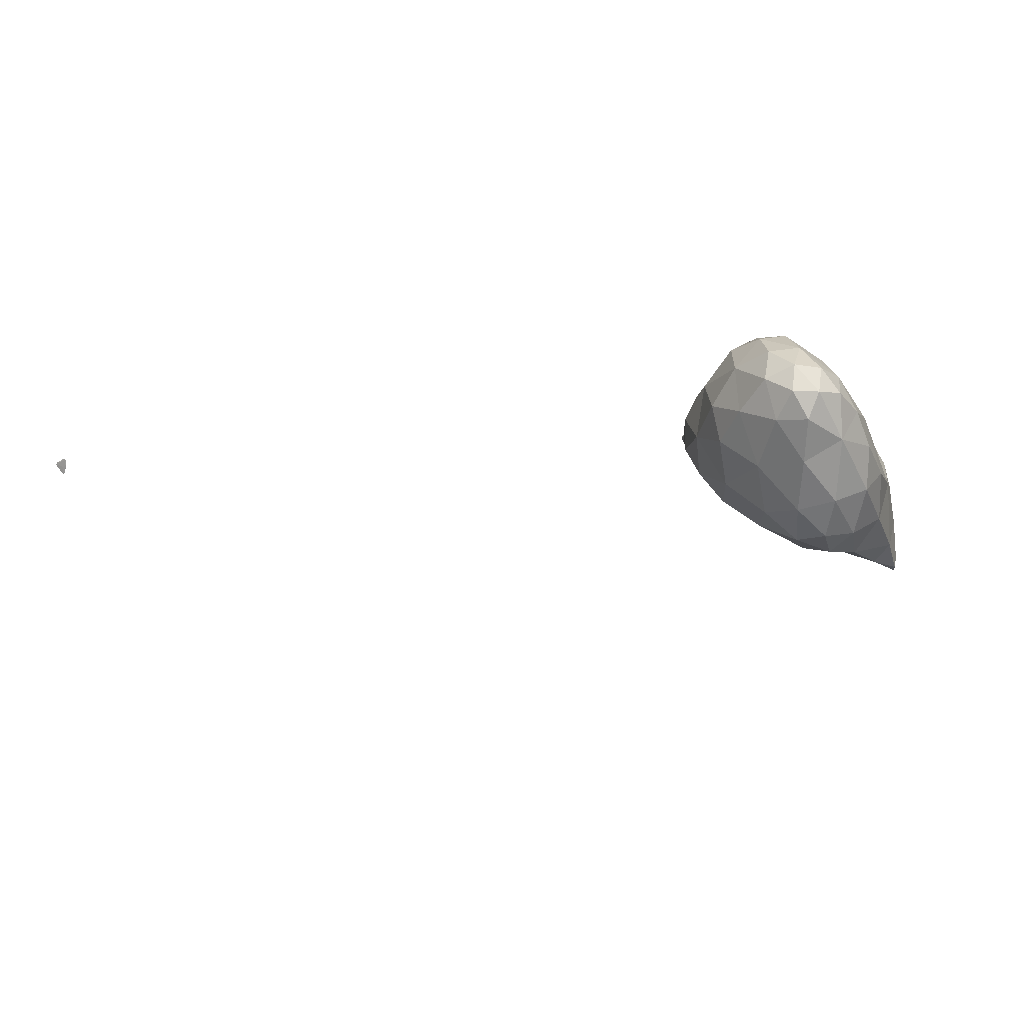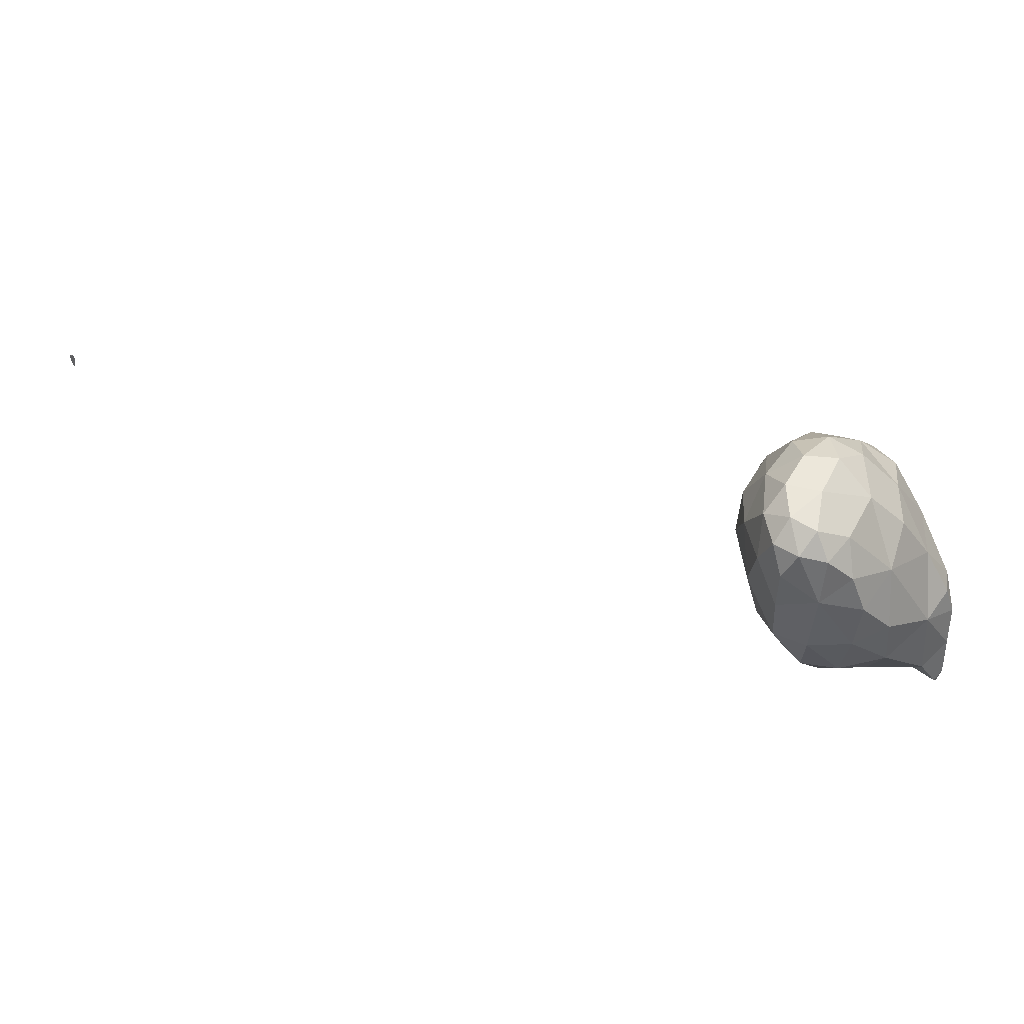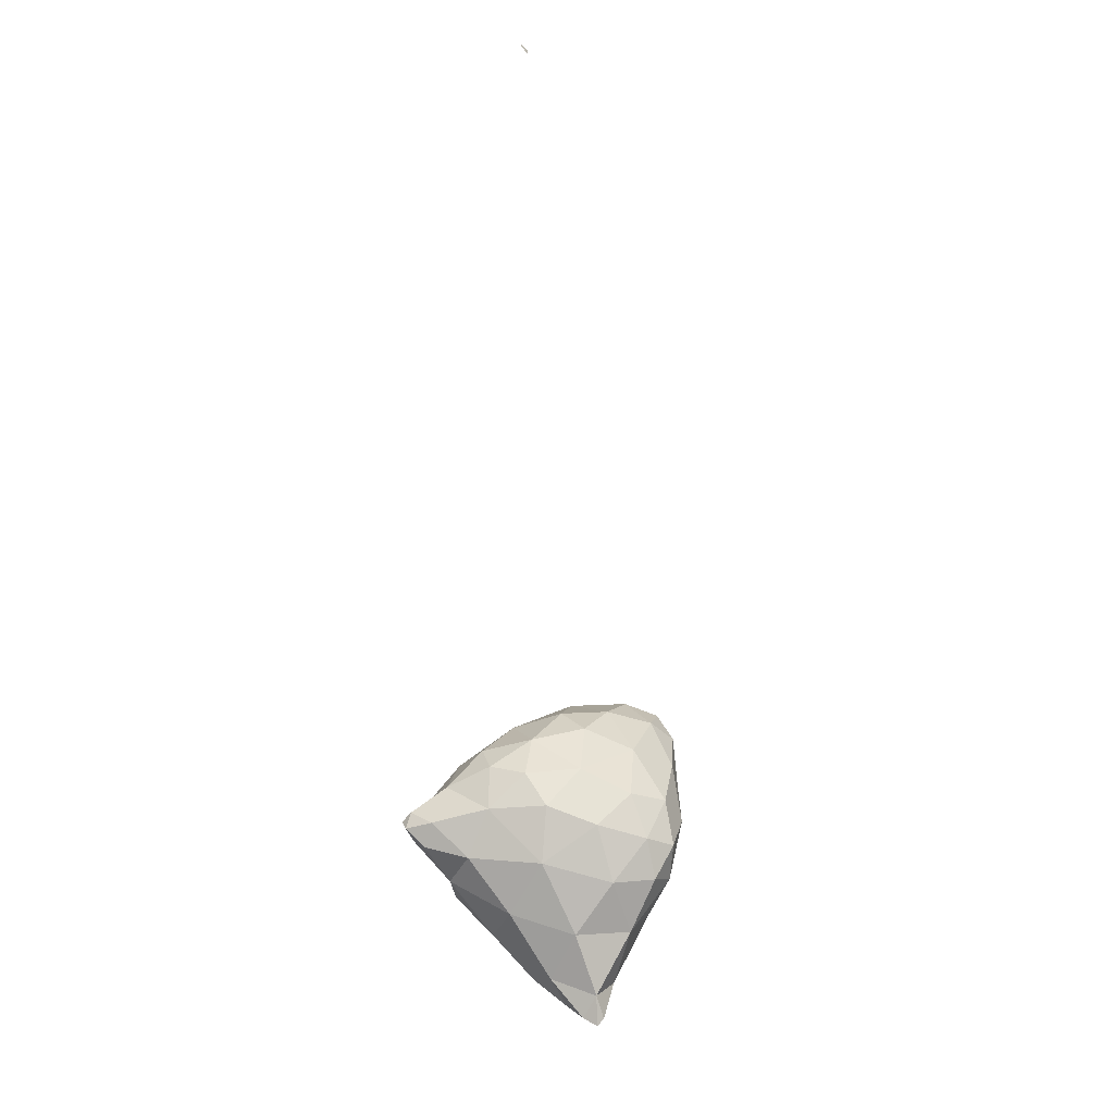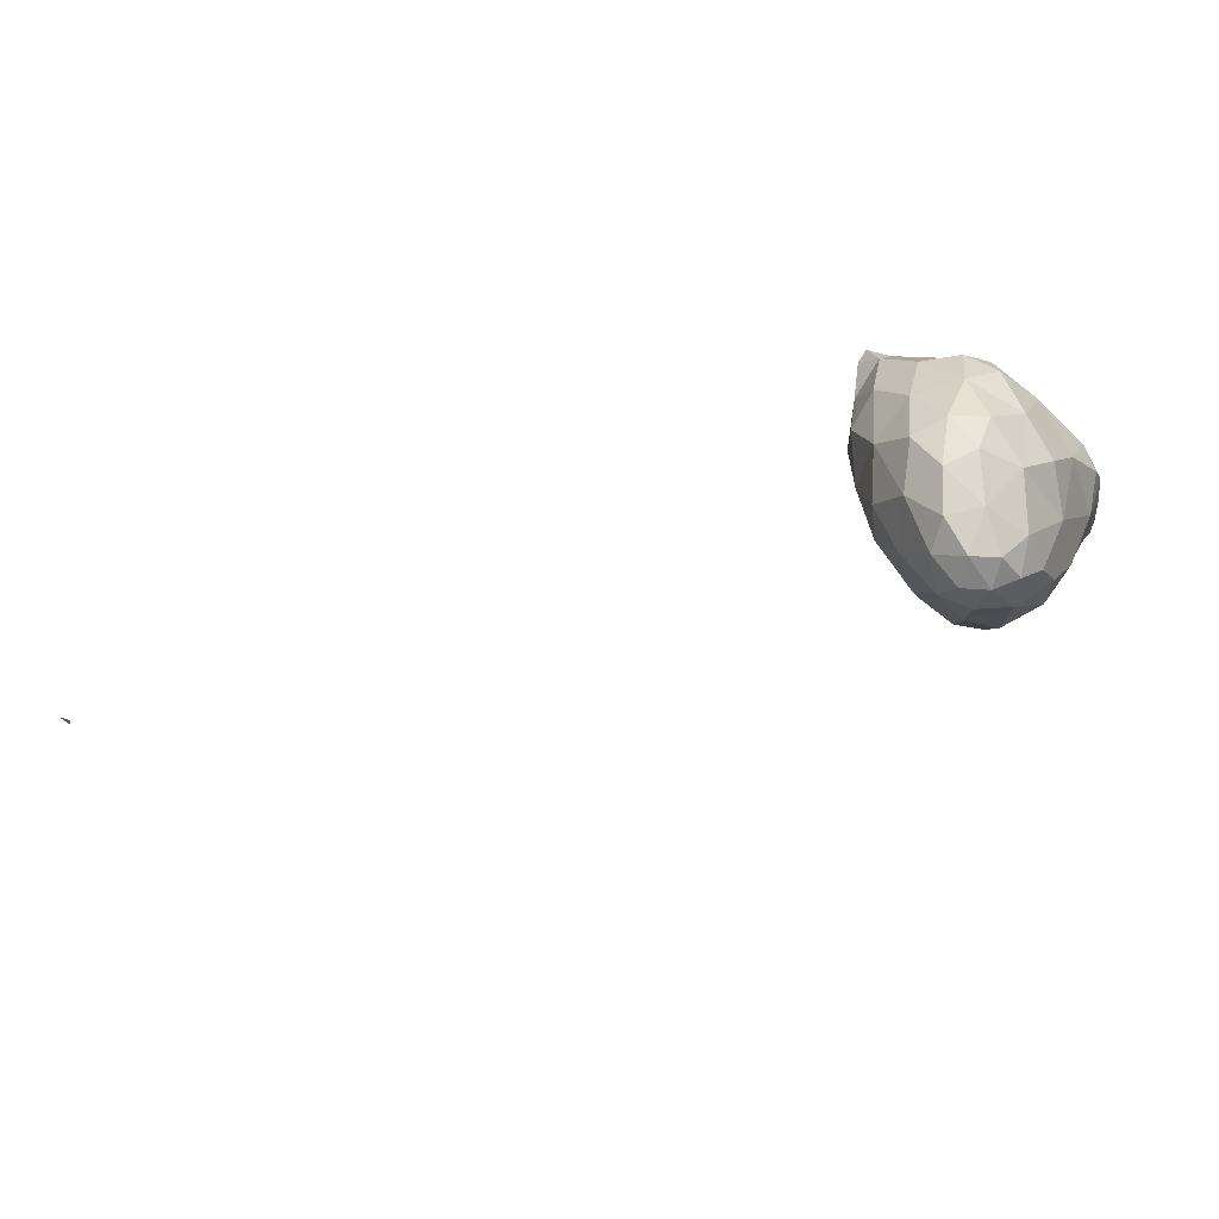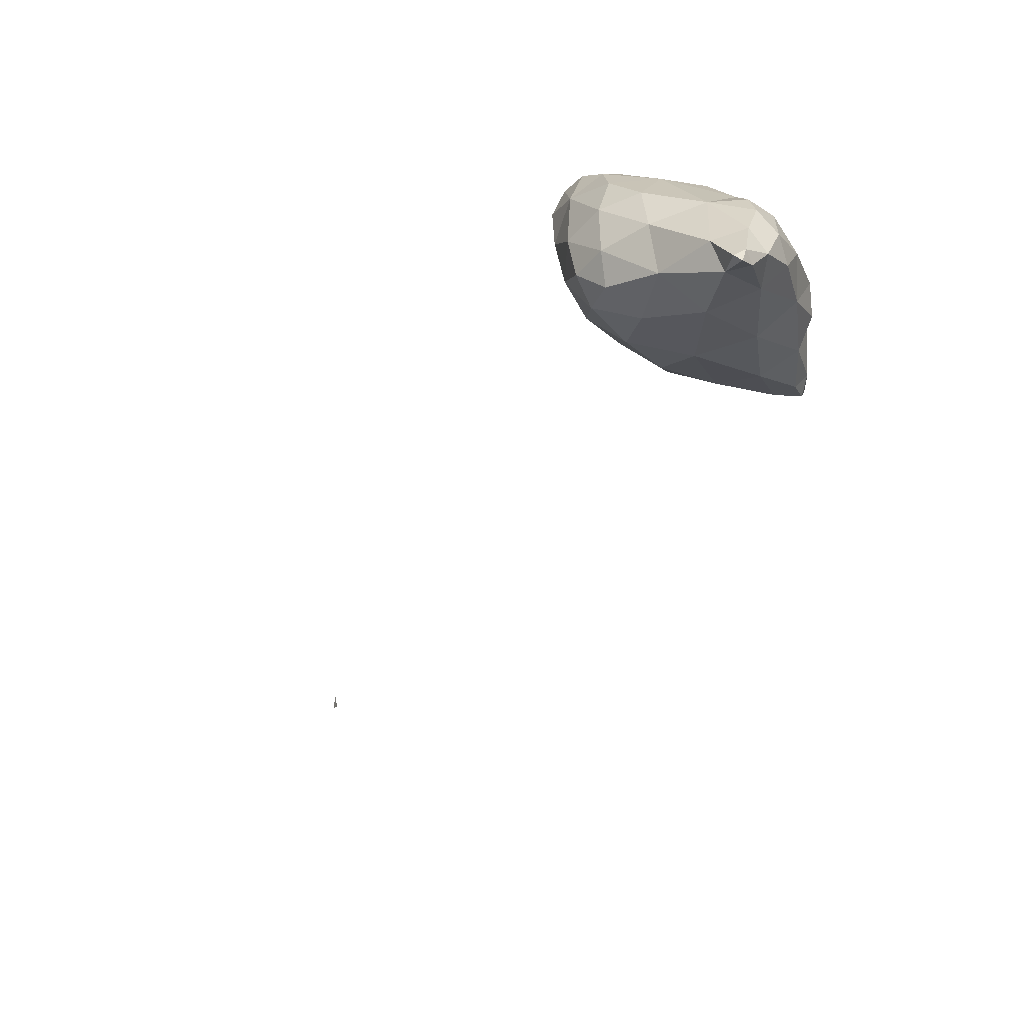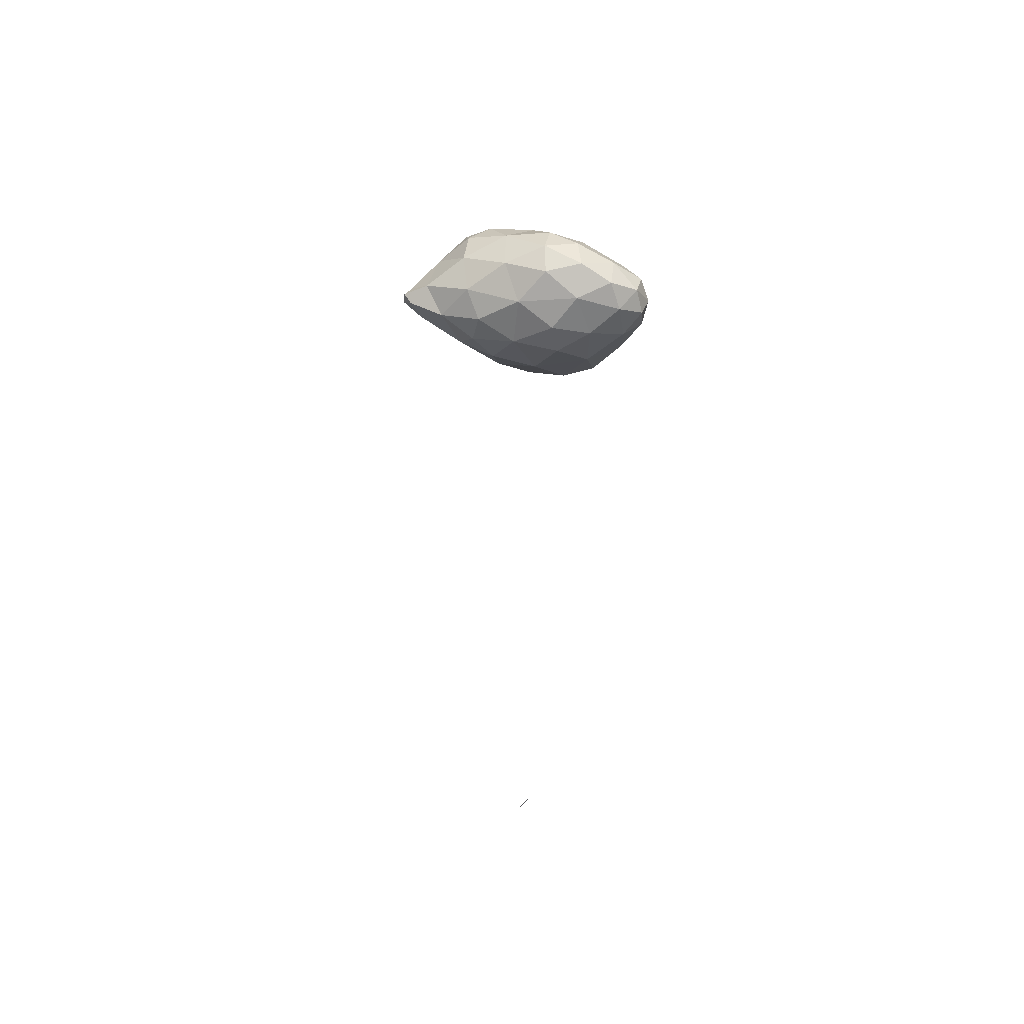
<metadata>
{"format":"obj","ext":"obj","renderer":"f3d","projection":"perspective","resolution":1024,"background":"white","views":[{"elev":23.7,"azim":-118.7,"up":"+Y"},{"elev":50.1,"azim":-83.9,"up":"+Y"},{"elev":-59.3,"azim":177.3,"up":"+Y"},{"elev":76.7,"azim":-111.8,"up":"+Y"},{"elev":-49.2,"azim":-33.6,"up":"+Y"},{"elev":-35.6,"azim":153.1,"up":"+Z"}]}
</metadata>
<code>
v 5.734 -36.08 29.45
v 5.735 -36.08 29.45
v 5.735 -36.08 29.45
v 5.736 -36.08 29.45
v 5.735 -36.08 29.44
v 5.735 -36.07 29.45
v 2.716 -27.04 61.11
v 3.032 -26.8 61.39
v 2.953 -27.3 61.24
v 3.466 -27.01 61.12
v 3.022 -26.75 60.3
v 2.368 -25.78 60.49
v 3.289 -25.35 61.36
v 4.011 -26.19 61.33
v 4.677 -26.15 60.1
v 5.264 -25.3 60.87
v 0.504 -23.82 57.19
v 1.186 -23.85 58.93
v 1.881 -25.44 58.38
v 3.87 -25.91 58.25
v 6.238 -25.19 57.99
v 6.798 -24.53 59.52
v 1.098 -24.7 56.56
v 2.621 -25.14 56.45
v 1.457 -24.06 55.24
v 5.175 -24.79 55.97
v 8.437 -23.91 57.62
v 7.813 -24.29 56.23
v 9.396 -23.75 56.24
v 3.267 -24.05 54.73
v 2.073 -22.91 54.13
v 7.171 -23.45 54.65
v 5.1 -23.64 54.27
v 9.165 -23.45 55.37
v 3.905 -22.31 53.54
v 6.918 -17.95 28.49
v 6.9 -17.84 28.52
v 6.931 -17.86 28.5
v 6.948 -17.9 28.46
v 6.968 -17.92 28.45
v 2.569 -23.19 60.35
v 3.734 -23.96 61.37
v 4.523 -24.78 61.42
v 6.004 -23.76 60.65
v 0.259 -21.98 57.5
v 1.082 -21.88 58.79
v 8.196 -23.42 58.73
v 7.599 -22.8 59.47
v 8.876 -22.11 57.8
v 0.452 -23.63 55.82
v 0.078 -22.06 55.92
v 9.811 -23.07 56.49
v 10.1 -23.31 55.77
v 10.25 -22.87 55.81
v 0.781 -22.44 54.71
v 0.453 -20.36 54.64
v 5.89 -22.6 53.63
v 7.165 -22.08 53.78
v 8.686 -22.21 54.67
v 9.93 -22.84 55.39
v 1.968 -20.88 53.63
v 3.768 -20.41 53.1
v 5.684 -20.95 53.31
v 6.888 -17.65 28.56
v 6.891 -17.71 28.55
v 7.049 -17.8 28.38
v 6.964 -17.7 28.47
v 7.078 -17.65 28.36
v 7.03 -17.8 28.41
v 6.971 -17.63 28.49
v 7.119 -17.72 28.32
v 7.136 -17.67 28.31
v 7.085 -17.65 28.37
v 7.138 -17.61 28.32
v 3.757 -22.89 61.04
v 4.781 -23.07 61.07
v 0.57 -20.38 57.74
v 2.125 -19.93 58.64
v 4.124 -21.24 60.1
v 6.339 -21.56 59.94
v 7.95 -21.28 58.98
v 8.268 -20.35 58.02
v 0.12 -19.62 56.09
v 0.744 -18.93 57.19
v 9.565 -21.97 55.89
v 8.554 -20.25 56.6
v 0.36 -18.63 54.66
v 7.456 -20.93 53.92
v 8.271 -20.43 54.97
v 1.24 -18.81 53.85
v 2.898 -18.93 53.34
v 4.614 -19.29 53.26
v 6.347 -19.2 54.04
v 6.921 -17.49 28.54
v 6.896 -17.52 28.57
v 7.022 -17.52 28.44
v 6.962 -17.41 28.52
v 6.945 -17.44 28.53
v 7.049 -17.51 28.42
v 7.116 -17.57 28.34
v 3.844 -19.38 59
v 5.528 -19.3 58.79
v 7.284 -20.07 58.8
v 0.584 -17.96 56.23
v 1.677 -17.81 56.94
v 3.689 -17.95 57.68
v 5.487 -17.75 57.35
v 5.928 -17.43 56.1
v 7.139 -18.85 57.39
v 0.529 -17.69 55.21
v 1.222 -17.09 55.77
v 7.249 -18.71 55.57
v 5.774 -17.66 54.83
v 0.94 -17.63 54.31
v 2.17 -17.5 53.92
v 4.192 -17.73 53.95
v 6.91 -17.4 28.57
v 2.789 -16.81 55.88
v 4.52 -16.96 56.44
v 1.592 -16.9 54.81
v 2.969 -16.79 54.59
v 4.413 -16.84 55.19
v 4.136 -8.194 45.13
v 4.132 -8.194 45.13
v 4.134 -8.193 45.13
v 4.132 -8.192 45.12
v 4.133 -8.193 45.13
v 4.131 -8.193 45.12
v 4.136 -8.194 45.13
v 4.139 -8.195 45.13
v 4.135 -8.194 45.13
v 4.137 -8.193 45.13
v 4.14 -8.194 45.13
v 4.135 -8.195 45.13
v 4.132 -8.194 45.13
v 4.138 -8.194 45.13
f 1 3 2
f 4 2 3
f 5 3 1
f 5 4 3
f 1 2 6
f 6 2 4
f 5 1 6
f 6 4 5
f 7 9 8
f 10 8 9
f 11 9 7
f 11 10 9
f 12 8 13
f 12 7 8
f 14 10 15
f 8 10 14
f 13 8 14
f 16 14 15
f 17 19 18
f 20 11 19
f 19 11 12
f 12 11 7
f 12 18 19
f 10 11 15
f 15 11 20
f 15 20 21
f 15 22 16
f 15 21 22
f 23 19 17
f 24 23 25
f 19 23 24
f 20 19 24
f 26 21 20
f 24 26 20
f 21 27 22
f 28 27 21
f 26 28 21
f 29 27 28
f 25 30 24
f 25 31 30
f 26 33 32
f 30 33 26
f 24 30 26
f 32 28 26
f 32 34 28
f 34 29 28
f 35 30 31
f 35 33 30
f 36 38 37
f 37 39 36
f 36 40 38
f 39 40 36
f 41 13 42
f 41 12 13
f 13 14 43
f 42 13 43
f 16 43 14
f 16 44 43
f 45 18 46
f 45 17 18
f 12 41 18
f 41 46 18
f 47 48 22
f 22 48 44
f 22 44 16
f 49 48 47
f 17 50 23
f 51 50 17
f 45 51 17
f 25 23 50
f 47 22 27
f 52 29 53
f 52 27 29
f 49 27 52
f 47 27 49
f 54 52 53
f 51 55 50
f 51 56 55
f 31 25 55
f 25 50 55
f 57 32 33
f 57 58 32
f 32 58 59
f 32 59 34
f 34 53 29
f 60 53 34
f 59 60 34
f 60 54 53
f 61 55 56
f 61 31 55
f 35 31 61
f 62 35 61
f 35 57 33
f 63 57 35
f 62 63 35
f 63 58 57
f 37 65 64
f 38 65 37
f 39 67 66
f 39 37 67
f 37 64 67
f 67 68 66
f 69 38 40
f 69 70 38
f 70 65 38
f 40 39 66
f 40 66 69
f 69 66 71
f 72 66 68
f 71 66 72
f 69 73 70
f 71 73 69
f 74 73 71
f 72 74 71
f 41 42 75
f 76 42 43
f 76 75 42
f 76 43 44
f 45 46 77
f 77 46 78
f 46 41 78
f 78 41 79
f 79 41 75
f 75 76 79
f 76 80 79
f 76 44 80
f 80 44 48
f 80 48 81
f 49 81 48
f 49 82 81
f 83 77 84
f 45 77 83
f 51 45 83
f 77 78 84
f 52 85 49
f 49 85 86
f 49 86 82
f 85 52 54
f 56 51 83
f 56 83 87
f 88 59 58
f 86 85 89
f 89 85 59
f 59 85 60
f 59 88 89
f 85 54 60
f 90 56 87
f 90 61 56
f 91 62 61
f 91 61 90
f 92 63 62
f 92 62 91
f 63 88 58
f 93 88 63
f 92 93 63
f 93 89 88
f 64 95 94
f 65 95 64
f 96 94 97
f 96 67 94
f 67 64 94
f 67 96 68
f 98 70 99
f 98 95 70
f 95 65 70
f 97 98 99
f 97 99 96
f 96 99 100
f 68 100 72
f 96 100 68
f 70 73 99
f 74 99 73
f 100 99 74
f 72 100 74
f 78 79 101
f 102 79 80
f 102 101 79
f 103 80 81
f 103 102 80
f 103 81 82
f 83 84 104
f 104 84 105
f 84 78 105
f 105 78 106
f 106 78 101
f 101 102 106
f 102 107 106
f 108 107 109
f 109 107 102
f 109 102 103
f 109 82 86
f 109 103 82
f 110 104 111
f 83 104 110
f 87 83 110
f 104 105 111
f 109 112 108
f 112 113 108
f 112 86 89
f 112 109 86
f 114 87 110
f 114 90 87
f 115 91 90
f 115 90 114
f 116 92 91
f 116 91 115
f 93 113 112
f 116 113 93
f 92 116 93
f 112 89 93
f 94 95 117
f 94 117 97
f 95 98 117
f 97 117 98
f 105 106 118
f 119 106 107
f 119 118 106
f 119 107 108
f 110 111 120
f 118 111 105
f 120 111 118
f 121 120 118
f 118 119 122
f 118 122 121
f 122 108 113
f 122 119 108
f 114 110 120
f 120 115 114
f 120 121 115
f 121 116 115
f 121 122 116
f 122 113 116
f 123 125 124
f 126 125 127
f 126 124 125
f 128 126 127
f 123 129 125
f 123 130 129
f 127 132 131
f 129 132 127
f 125 129 127
f 131 128 127
f 133 129 130
f 133 132 129
f 123 124 134
f 135 124 126
f 135 134 124
f 135 126 128
f 130 134 136
f 130 123 134
f 136 131 132
f 135 131 136
f 134 135 136
f 135 128 131
f 133 130 136
f 136 132 133

</code>
